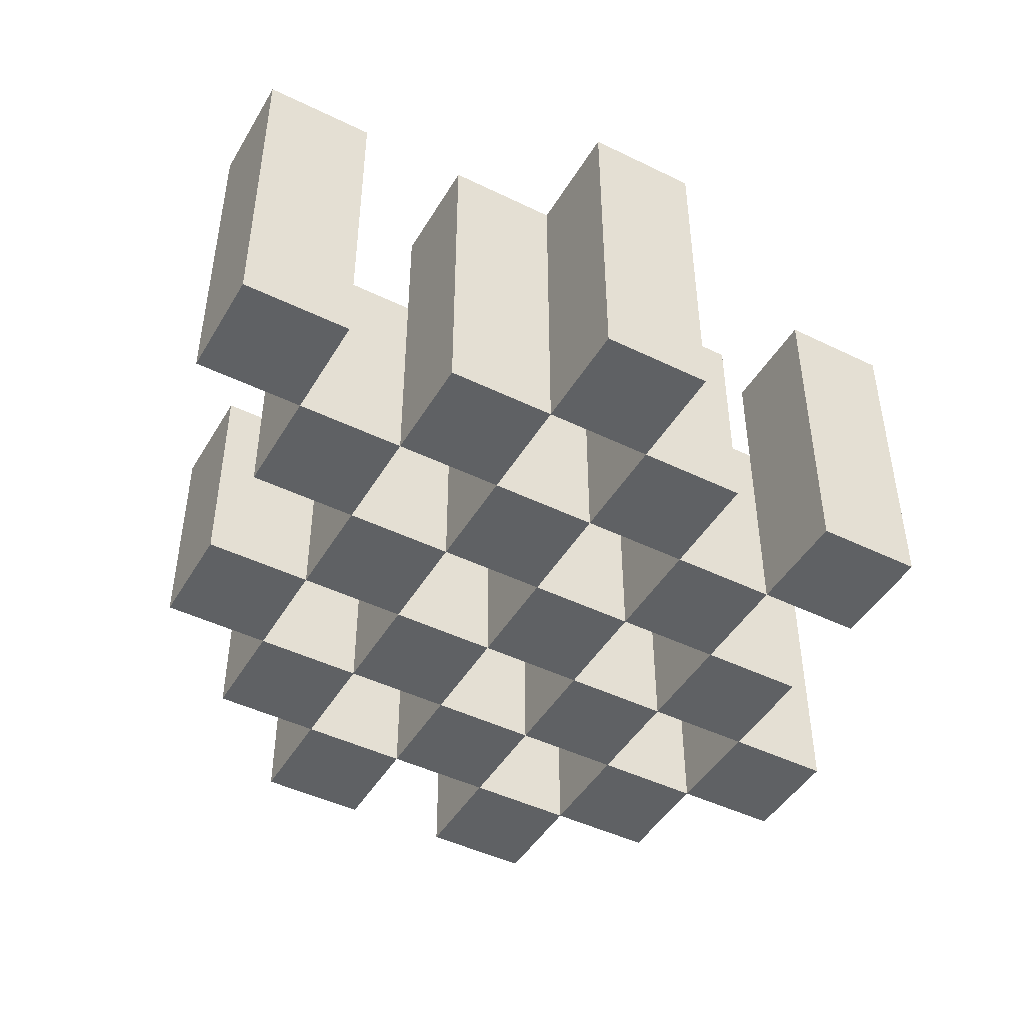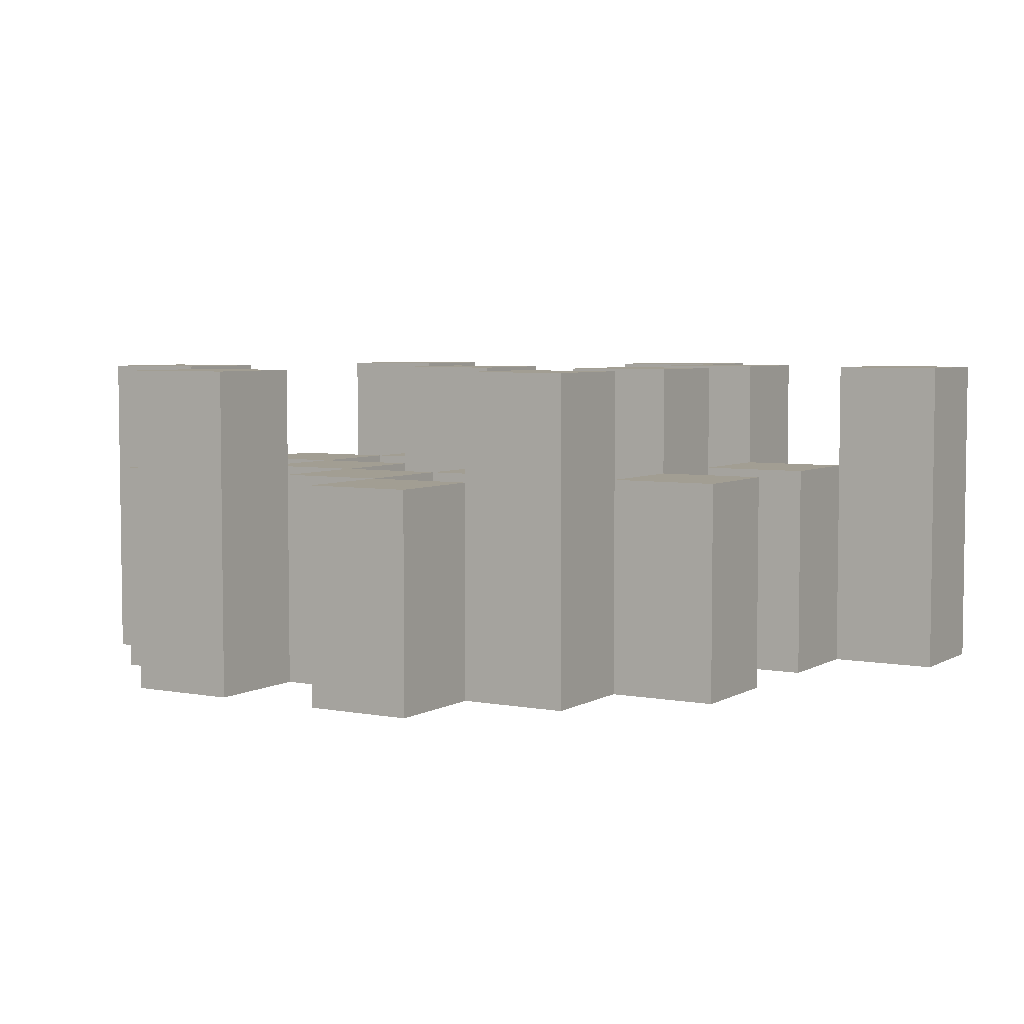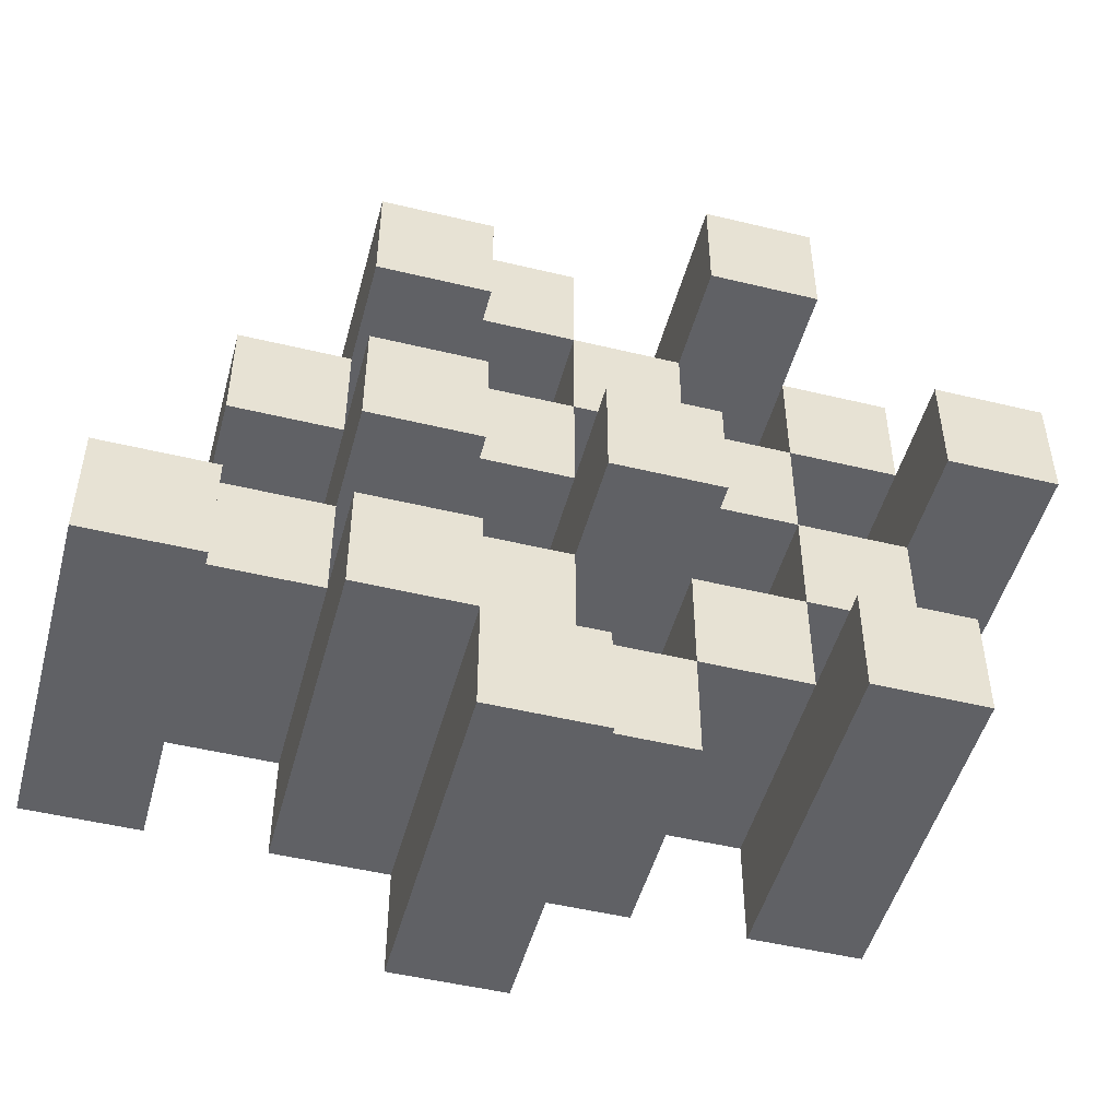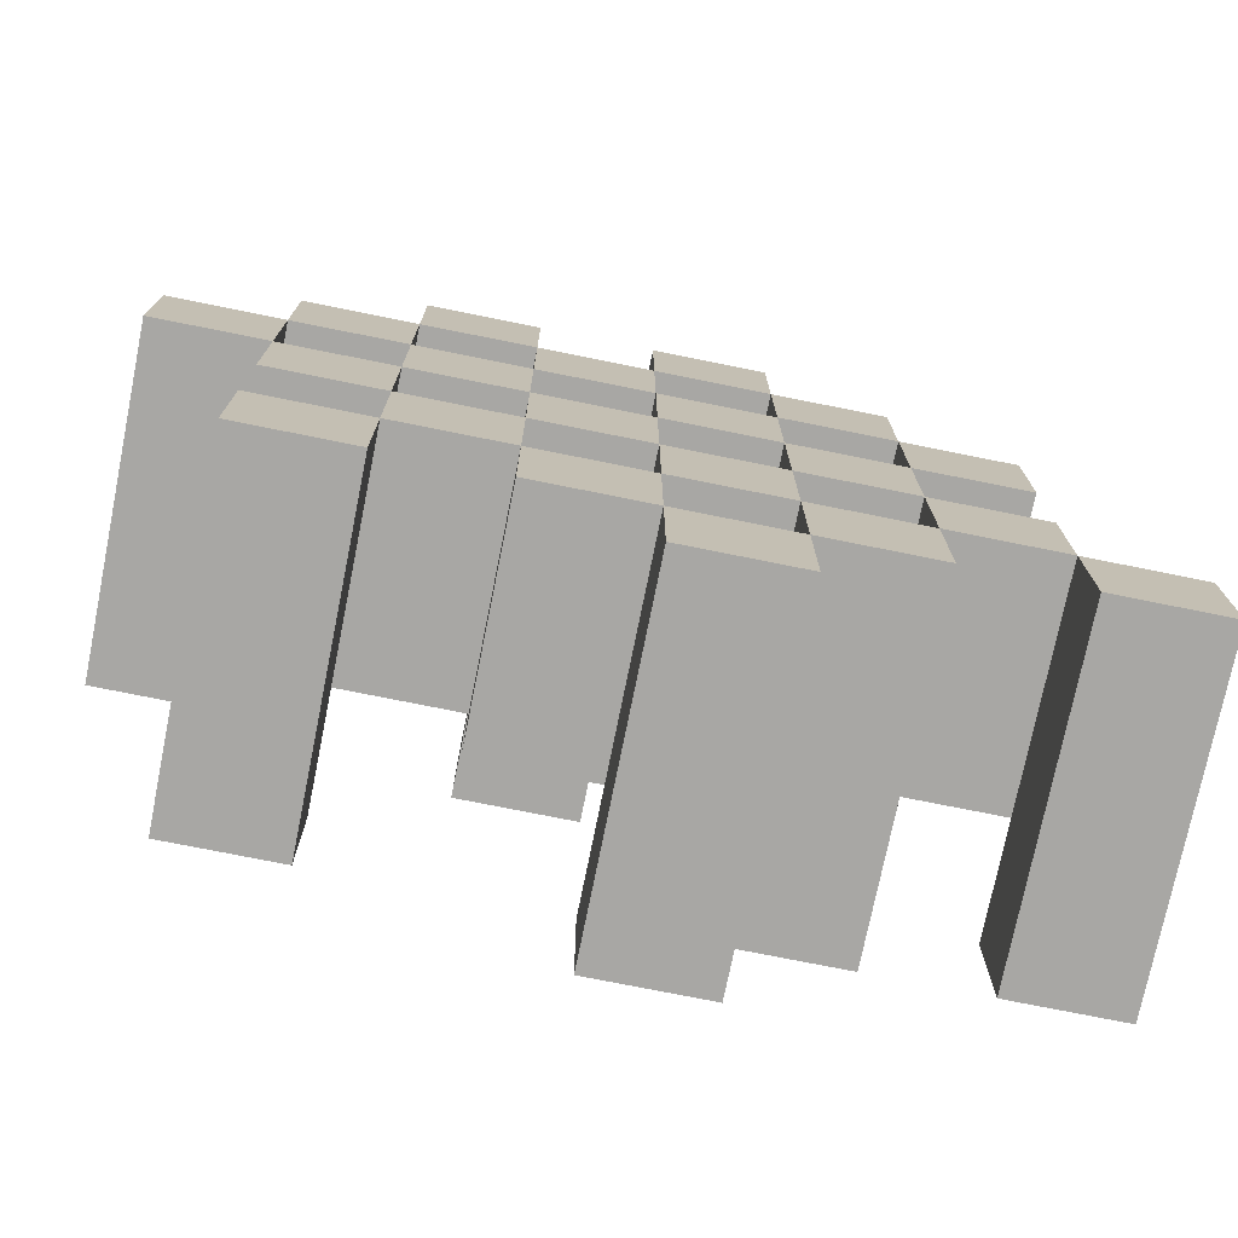
<metadata>
{"format":"obj","ext":"obj","renderer":"f3d","projection":"perspective","resolution":1024,"background":"white","views":[{"elev":-45.9,"azim":150.8,"up":"+Y"},{"elev":5.0,"azim":30.9,"up":"+Y"},{"elev":-49.2,"azim":165.0,"up":"+Z"},{"elev":-74.6,"azim":-11.4,"up":"+Z"}]}
</metadata>
<code>
o
v 3.8 0.9 34.9
v 3.8 0.9 34.8
v 3.8 1.2 34.9
v 3.8 1.2 34.8
v 3.9 0.9 35
v 3.9 0.9 34.9
v 3.9 0.9 34.8
v 3.9 0.9 34.7
v 3.9 0.9 34.6
v 3.9 0.9 34.5
v 3.9 1.1 35
v 3.9 1.1 34.9
v 3.9 1.1 34.8
v 3.9 1.1 34.7
v 3.9 1.2 34.6
v 3.9 1.2 34.5
v 4 0.9 35.1
v 4 0.9 35
v 4 0.9 34.9
v 4 0.9 34.8
v 4 0.9 34.7
v 4 0.9 34.6
v 4 1.1 35
v 4 1.1 34.9
v 4 1.1 34.8
v 4 1.1 34.7
v 4 1.1 34.6
v 4 1.2 35.1
v 4 1.2 35
v 4.1 0.9 35
v 4.1 0.9 34.9
v 4.1 0.9 34.8
v 4.1 0.9 34.7
v 4.1 0.9 34.6
v 4.1 0.9 34.5
v 4.1 1.1 35
v 4.1 1.1 34.9
v 4.1 1.1 34.8
v 4.1 1.1 34.7
v 4.1 1.1 34.6
v 4.1 1.1 34.5
v 4.1 1.2 34.8
v 4.1 1.2 34.7
v 4.2 0.9 35.1
v 4.2 0.9 35
v 4.2 0.9 34.9
v 4.2 0.9 34.8
v 4.2 0.9 34.7
v 4.2 0.9 34.6
v 4.2 0.9 34.5
v 4.2 0.9 34.4
v 4.2 1.1 35.1
v 4.2 1.1 35
v 4.2 1.1 34.9
v 4.2 1.1 34.8
v 4.2 1.1 34.7
v 4.2 1.1 34.6
v 4.2 1.1 34.5
v 4.2 1.2 34.5
v 4.2 1.2 34.4
v 4.3 0.9 35
v 4.3 0.9 34.9
v 4.3 0.9 34.8
v 4.3 0.9 34.7
v 4.3 0.9 34.6
v 4.3 0.9 34.5
v 4.3 1.1 35
v 4.3 1.1 34.9
v 4.3 1.1 34.8
v 4.3 1.1 34.7
v 4.3 1.1 34.6
v 4.3 1.2 35
v 4.3 1.2 34.9
v 4.3 1.2 34.8
v 4.3 1.2 34.7
v 4.3 1.2 34.6
v 4.3 1.2 34.5
v 4.4 0.9 34.9
v 4.4 0.9 34.8
v 4.4 0.9 34.7
v 4.4 0.9 34.6
v 4.4 1.1 34.9
v 4.4 1.1 34.8
v 4.4 1.1 34.7
v 4.4 1.1 34.6
v 4.5 0.9 34.6
v 4.5 0.9 34.5
v 4.5 1.1 34.6
v 4.5 1.2 34.6
v 4.5 1.2 34.5
v 3.9 0.9 34.9
v 3.9 0.9 34.8
v 3.9 1.1 34.9
v 3.9 1.1 34.8
v 3.9 1.2 34.9
v 3.9 1.2 34.8
v 4 0.9 35
v 4 0.9 34.9
v 4 0.9 34.8
v 4 0.9 34.7
v 4 0.9 34.6
v 4 0.9 34.5
v 4 1.1 35
v 4 1.1 34.9
v 4 1.1 34.8
v 4 1.1 34.7
v 4 1.1 34.6
v 4 1.2 34.6
v 4 1.2 34.5
v 4.1 0.9 35.1
v 4.1 0.9 35
v 4.1 0.9 34.9
v 4.1 0.9 34.8
v 4.1 0.9 34.7
v 4.1 0.9 34.6
v 4.1 1.1 35
v 4.1 1.1 34.9
v 4.1 1.1 34.8
v 4.1 1.1 34.7
v 4.1 1.1 34.6
v 4.1 1.2 35.1
v 4.1 1.2 35
v 4.2 0.9 35
v 4.2 0.9 34.9
v 4.2 0.9 34.8
v 4.2 0.9 34.7
v 4.2 0.9 34.6
v 4.2 0.9 34.5
v 4.2 1.1 35
v 4.2 1.1 34.9
v 4.2 1.1 34.8
v 4.2 1.1 34.7
v 4.2 1.1 34.6
v 4.2 1.1 34.5
v 4.2 1.2 34.8
v 4.2 1.2 34.7
v 4.3 0.9 35.1
v 4.3 0.9 35
v 4.3 0.9 34.9
v 4.3 0.9 34.8
v 4.3 0.9 34.7
v 4.3 0.9 34.6
v 4.3 0.9 34.5
v 4.3 0.9 34.4
v 4.3 1.1 35.1
v 4.3 1.1 35
v 4.3 1.1 34.9
v 4.3 1.1 34.8
v 4.3 1.1 34.7
v 4.3 1.1 34.6
v 4.3 1.2 34.5
v 4.3 1.2 34.4
v 4.4 0.9 35
v 4.4 0.9 34.9
v 4.4 0.9 34.8
v 4.4 0.9 34.7
v 4.4 0.9 34.6
v 4.4 0.9 34.5
v 4.4 1.1 34.9
v 4.4 1.1 34.8
v 4.4 1.1 34.7
v 4.4 1.1 34.6
v 4.4 1.2 35
v 4.4 1.2 34.9
v 4.4 1.2 34.8
v 4.4 1.2 34.7
v 4.4 1.2 34.6
v 4.4 1.2 34.5
v 4.5 0.9 34.9
v 4.5 0.9 34.8
v 4.5 0.9 34.7
v 4.5 0.9 34.6
v 4.5 1.1 34.9
v 4.5 1.1 34.8
v 4.5 1.1 34.7
v 4.5 1.1 34.6
v 4.6 0.9 34.6
v 4.6 0.9 34.5
v 4.6 1.2 34.6
v 4.6 1.2 34.5
v 4 0.9 35.1
v 4 1.2 35.1
v 4.1 0.9 35.1
v 4.1 1.2 35.1
v 4.2 0.9 35.1
v 4.2 1.1 35.1
v 4.3 0.9 35.1
v 4.3 1.1 35.1
v 3.9 0.9 35
v 3.9 1.1 35
v 4 0.9 35
v 4 1.1 35
v 4.1 0.9 35
v 4.1 1.1 35
v 4.2 0.9 35
v 4.2 1.1 35
v 4.3 0.9 35
v 4.3 1.1 35
v 4.3 1.2 35
v 4.4 0.9 35
v 4.4 1.2 35
v 3.8 0.9 34.9
v 3.8 1.2 34.9
v 3.9 0.9 34.9
v 3.9 1.1 34.9
v 3.9 1.2 34.9
v 4 0.9 34.9
v 4 1.1 34.9
v 4.1 0.9 34.9
v 4.1 1.1 34.9
v 4.2 0.9 34.9
v 4.2 1.1 34.9
v 4.3 0.9 34.9
v 4.3 1.1 34.9
v 4.4 0.9 34.9
v 4.4 1.1 34.9
v 4.5 0.9 34.9
v 4.5 1.1 34.9
v 3.9 0.9 34.8
v 3.9 1.1 34.8
v 4 0.9 34.8
v 4 1.1 34.8
v 4.1 0.9 34.8
v 4.1 1.1 34.8
v 4.1 1.2 34.8
v 4.2 0.9 34.8
v 4.2 1.1 34.8
v 4.2 1.2 34.8
v 4.3 0.9 34.8
v 4.3 1.1 34.8
v 4.3 1.2 34.8
v 4.4 0.9 34.8
v 4.4 1.1 34.8
v 4.4 1.2 34.8
v 4 0.9 34.7
v 4 1.1 34.7
v 4.1 0.9 34.7
v 4.1 1.1 34.7
v 4.2 0.9 34.7
v 4.2 1.1 34.7
v 4.3 0.9 34.7
v 4.3 1.1 34.7
v 4.4 0.9 34.7
v 4.4 1.1 34.7
v 4.5 0.9 34.7
v 4.5 1.1 34.7
v 3.9 0.9 34.6
v 3.9 1.2 34.6
v 4 0.9 34.6
v 4 1.1 34.6
v 4 1.2 34.6
v 4.1 0.9 34.6
v 4.1 1.1 34.6
v 4.2 0.9 34.6
v 4.2 1.1 34.6
v 4.3 0.9 34.6
v 4.3 1.1 34.6
v 4.3 1.2 34.6
v 4.4 0.9 34.6
v 4.4 1.1 34.6
v 4.4 1.2 34.6
v 4.5 0.9 34.6
v 4.5 1.1 34.6
v 4.5 1.2 34.6
v 4.6 0.9 34.6
v 4.6 1.2 34.6
v 4.2 0.9 34.5
v 4.2 1.1 34.5
v 4.2 1.2 34.5
v 4.3 0.9 34.5
v 4.3 1.2 34.5
v 4 0.9 35
v 4 1.1 35
v 4 1.2 35
v 4.1 0.9 35
v 4.1 1.1 35
v 4.1 1.2 35
v 4.2 0.9 35
v 4.2 1.1 35
v 4.3 0.9 35
v 4.3 1.1 35
v 3.9 0.9 34.9
v 3.9 1.1 34.9
v 4 0.9 34.9
v 4 1.1 34.9
v 4.1 0.9 34.9
v 4.1 1.1 34.9
v 4.2 0.9 34.9
v 4.2 1.1 34.9
v 4.3 0.9 34.9
v 4.3 1.1 34.9
v 4.3 1.2 34.9
v 4.4 0.9 34.9
v 4.4 1.1 34.9
v 4.4 1.2 34.9
v 3.8 0.9 34.8
v 3.8 1.2 34.8
v 3.9 0.9 34.8
v 3.9 1.1 34.8
v 3.9 1.2 34.8
v 4 0.9 34.8
v 4 1.1 34.8
v 4.1 0.9 34.8
v 4.1 1.1 34.8
v 4.2 0.9 34.8
v 4.2 1.1 34.8
v 4.3 0.9 34.8
v 4.3 1.1 34.8
v 4.4 0.9 34.8
v 4.4 1.1 34.8
v 4.5 0.9 34.8
v 4.5 1.1 34.8
v 3.9 0.9 34.7
v 3.9 1.1 34.7
v 4 0.9 34.7
v 4 1.1 34.7
v 4.1 0.9 34.7
v 4.1 1.1 34.7
v 4.1 1.2 34.7
v 4.2 0.9 34.7
v 4.2 1.1 34.7
v 4.2 1.2 34.7
v 4.3 0.9 34.7
v 4.3 1.1 34.7
v 4.3 1.2 34.7
v 4.4 0.9 34.7
v 4.4 1.1 34.7
v 4.4 1.2 34.7
v 4 0.9 34.6
v 4 1.1 34.6
v 4.1 0.9 34.6
v 4.1 1.1 34.6
v 4.2 0.9 34.6
v 4.2 1.1 34.6
v 4.3 0.9 34.6
v 4.3 1.1 34.6
v 4.4 0.9 34.6
v 4.4 1.1 34.6
v 4.5 0.9 34.6
v 4.5 1.1 34.6
v 3.9 0.9 34.5
v 3.9 1.2 34.5
v 4 0.9 34.5
v 4 1.2 34.5
v 4.1 0.9 34.5
v 4.1 1.1 34.5
v 4.2 0.9 34.5
v 4.2 1.1 34.5
v 4.3 0.9 34.5
v 4.3 1.2 34.5
v 4.4 0.9 34.5
v 4.4 1.2 34.5
v 4.5 0.9 34.5
v 4.5 1.2 34.5
v 4.6 0.9 34.5
v 4.6 1.2 34.5
v 4.2 0.9 34.4
v 4.2 1.2 34.4
v 4.3 0.9 34.4
v 4.3 1.2 34.4
v 4 0.9 35.1
v 4.1 0.9 35.1
v 4.2 0.9 35.1
v 4.3 0.9 35.1
v 3.9 0.9 35
v 4 0.9 35
v 4.1 0.9 35
v 4.2 0.9 35
v 4.3 0.9 35
v 4.4 0.9 35
v 3.8 0.9 34.9
v 3.9 0.9 34.9
v 4 0.9 34.9
v 4.1 0.9 34.9
v 4.2 0.9 34.9
v 4.3 0.9 34.9
v 4.4 0.9 34.9
v 4.5 0.9 34.9
v 3.8 0.9 34.8
v 3.9 0.9 34.8
v 4 0.9 34.8
v 4.1 0.9 34.8
v 4.2 0.9 34.8
v 4.3 0.9 34.8
v 4.4 0.9 34.8
v 4.5 0.9 34.8
v 3.9 0.9 34.7
v 4 0.9 34.7
v 4.1 0.9 34.7
v 4.2 0.9 34.7
v 4.3 0.9 34.7
v 4.4 0.9 34.7
v 4.5 0.9 34.7
v 3.9 0.9 34.6
v 4 0.9 34.6
v 4.1 0.9 34.6
v 4.2 0.9 34.6
v 4.3 0.9 34.6
v 4.4 0.9 34.6
v 4.5 0.9 34.6
v 4.6 0.9 34.6
v 3.9 0.9 34.5
v 4 0.9 34.5
v 4.1 0.9 34.5
v 4.2 0.9 34.5
v 4.3 0.9 34.5
v 4.4 0.9 34.5
v 4.5 0.9 34.5
v 4.6 0.9 34.5
v 4.2 0.9 34.4
v 4.3 0.9 34.4
v 4.2 1.1 35.1
v 4.3 1.1 35.1
v 3.9 1.1 35
v 4 1.1 35
v 4.1 1.1 35
v 4.2 1.1 35
v 4.3 1.1 35
v 3.9 1.1 34.9
v 4 1.1 34.9
v 4.1 1.1 34.9
v 4.2 1.1 34.9
v 4.3 1.1 34.9
v 4.4 1.1 34.9
v 4.5 1.1 34.9
v 3.9 1.1 34.8
v 4 1.1 34.8
v 4.1 1.1 34.8
v 4.2 1.1 34.8
v 4.3 1.1 34.8
v 4.4 1.1 34.8
v 4.5 1.1 34.8
v 3.9 1.1 34.7
v 4 1.1 34.7
v 4.1 1.1 34.7
v 4.2 1.1 34.7
v 4.3 1.1 34.7
v 4.4 1.1 34.7
v 4.5 1.1 34.7
v 4 1.1 34.6
v 4.1 1.1 34.6
v 4.2 1.1 34.6
v 4.3 1.1 34.6
v 4.4 1.1 34.6
v 4.5 1.1 34.6
v 4.1 1.1 34.5
v 4.2 1.1 34.5
v 4 1.2 35.1
v 4.1 1.2 35.1
v 4 1.2 35
v 4.1 1.2 35
v 4.3 1.2 35
v 4.4 1.2 35
v 3.8 1.2 34.9
v 3.9 1.2 34.9
v 4.3 1.2 34.9
v 4.4 1.2 34.9
v 3.8 1.2 34.8
v 3.9 1.2 34.8
v 4.1 1.2 34.8
v 4.2 1.2 34.8
v 4.3 1.2 34.8
v 4.4 1.2 34.8
v 4.1 1.2 34.7
v 4.2 1.2 34.7
v 4.3 1.2 34.7
v 4.4 1.2 34.7
v 3.9 1.2 34.6
v 4 1.2 34.6
v 4.3 1.2 34.6
v 4.4 1.2 34.6
v 4.5 1.2 34.6
v 4.6 1.2 34.6
v 3.9 1.2 34.5
v 4 1.2 34.5
v 4.2 1.2 34.5
v 4.3 1.2 34.5
v 4.4 1.2 34.5
v 4.5 1.2 34.5
v 4.6 1.2 34.5
v 4.2 1.2 34.4
v 4.3 1.2 34.4
f 3 2 1
f 4 2 3
f 11 6 5
f 12 6 11
f 13 8 7
f 14 8 13
f 15 10 9
f 16 10 15
f 23 18 17
f 24 20 19
f 25 20 24
f 26 22 21
f 27 22 26
f 28 23 17
f 29 23 28
f 36 31 30
f 37 31 36
f 38 33 32
f 39 33 38
f 40 35 34
f 41 35 40
f 42 39 38
f 43 39 42
f 52 45 44
f 53 45 52
f 54 47 46
f 55 47 54
f 56 49 48
f 57 49 56
f 58 51 50
f 59 51 58
f 60 51 59
f 67 62 61
f 68 62 67
f 69 64 63
f 70 64 69
f 71 66 65
f 72 68 67
f 73 68 72
f 74 70 69
f 75 70 74
f 76 66 71
f 77 66 76
f 82 79 78
f 83 79 82
f 84 81 80
f 85 81 84
f 88 87 86
f 89 87 88
f 90 87 89
f 91 92 93
f 93 92 94
f 93 94 95
f 95 94 96
f 97 98 103
f 103 98 104
f 99 100 105
f 105 100 106
f 101 102 107
f 107 102 108
f 108 102 109
f 110 111 116
f 112 113 117
f 117 113 118
f 114 115 119
f 119 115 120
f 110 116 121
f 121 116 122
f 123 124 129
f 129 124 130
f 125 126 131
f 131 126 132
f 127 128 133
f 133 128 134
f 131 132 135
f 135 132 136
f 137 138 145
f 145 138 146
f 139 140 147
f 147 140 148
f 141 142 149
f 149 142 150
f 143 144 151
f 151 144 152
f 153 154 159
f 155 156 160
f 160 156 161
f 157 158 162
f 153 159 163
f 163 159 164
f 160 161 165
f 165 161 166
f 162 158 167
f 167 158 168
f 169 170 173
f 173 170 174
f 171 172 175
f 175 172 176
f 177 178 179
f 179 178 180
f 183 182 181
f 184 182 183
f 187 186 185
f 188 186 187
f 191 190 189
f 192 190 191
f 195 194 193
f 196 194 195
f 200 198 197
f 200 199 198
f 201 199 200
f 204 203 202
f 205 203 204
f 206 203 205
f 209 208 207
f 210 208 209
f 213 212 211
f 214 212 213
f 217 216 215
f 218 216 217
f 221 220 219
f 222 220 221
f 226 224 223
f 226 225 224
f 227 225 226
f 228 225 227
f 232 230 229
f 232 231 230
f 233 231 232
f 234 231 233
f 237 236 235
f 238 236 237
f 241 240 239
f 242 240 241
f 245 244 243
f 246 244 245
f 249 248 247
f 250 248 249
f 251 248 250
f 254 253 252
f 255 253 254
f 259 257 256
f 259 258 257
f 260 258 259
f 261 258 260
f 265 263 262
f 265 264 263
f 266 264 265
f 270 268 267
f 270 269 268
f 271 269 270
f 272 273 275
f 273 274 275
f 275 274 276
f 276 274 277
f 278 279 280
f 280 279 281
f 282 283 284
f 284 283 285
f 286 287 288
f 288 287 289
f 290 291 293
f 291 292 293
f 293 292 294
f 294 292 295
f 296 297 298
f 298 297 299
f 299 297 300
f 301 302 303
f 303 302 304
f 305 306 307
f 307 306 308
f 309 310 311
f 311 310 312
f 313 314 315
f 315 314 316
f 317 318 320
f 318 319 320
f 320 319 321
f 321 319 322
f 323 324 326
f 324 325 326
f 326 325 327
f 327 325 328
f 329 330 331
f 331 330 332
f 333 334 335
f 335 334 336
f 337 338 339
f 339 338 340
f 341 342 343
f 343 342 344
f 345 346 347
f 347 346 348
f 349 350 351
f 351 350 352
f 353 354 355
f 355 354 356
f 357 358 359
f 359 358 360
f 366 362 361
f 367 362 366
f 368 364 363
f 369 364 368
f 372 366 365
f 373 366 372
f 374 368 367
f 375 368 374
f 376 370 369
f 377 370 376
f 379 372 371
f 380 372 379
f 381 374 373
f 382 374 381
f 383 376 375
f 384 376 383
f 385 378 377
f 386 378 385
f 387 381 380
f 388 381 387
f 389 383 382
f 390 383 389
f 391 385 384
f 392 385 391
f 395 389 388
f 396 389 395
f 397 391 390
f 398 391 397
f 399 393 392
f 400 393 399
f 402 395 394
f 403 395 402
f 404 397 396
f 405 397 404
f 406 399 398
f 407 399 406
f 408 401 400
f 409 401 408
f 410 406 405
f 411 406 410
f 412 413 417
f 417 413 418
f 414 415 419
f 419 415 420
f 416 417 421
f 421 417 422
f 420 421 427
f 427 421 428
f 422 423 429
f 429 423 430
f 424 425 431
f 431 425 432
f 426 427 433
f 433 427 434
f 434 435 440
f 440 435 441
f 436 437 442
f 442 437 443
f 438 439 444
f 444 439 445
f 441 442 446
f 446 442 447
f 448 449 450
f 450 449 451
f 452 453 456
f 456 453 457
f 454 455 458
f 458 455 459
f 460 461 464
f 464 461 465
f 462 463 466
f 466 463 467
f 468 469 474
f 474 469 475
f 470 471 477
f 477 471 478
f 472 473 479
f 479 473 480
f 476 477 481
f 481 477 482

</code>
